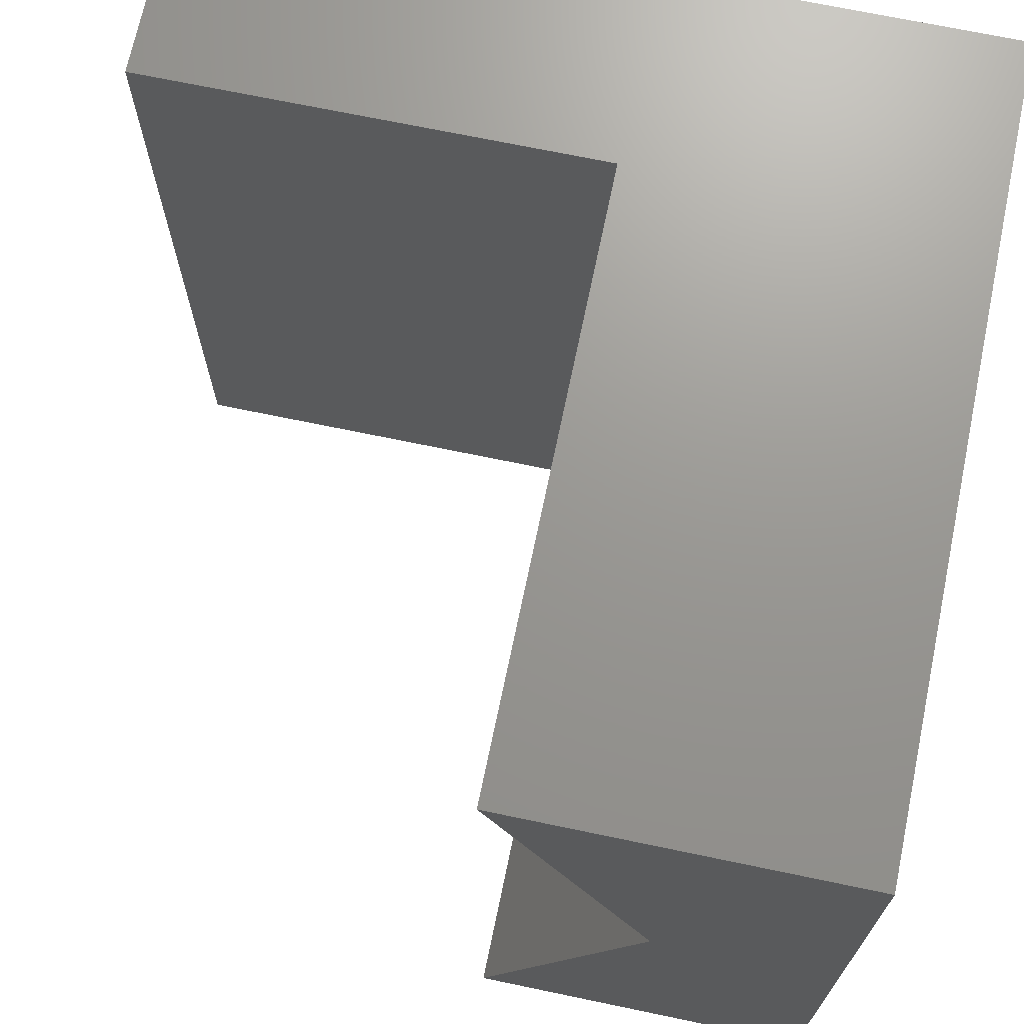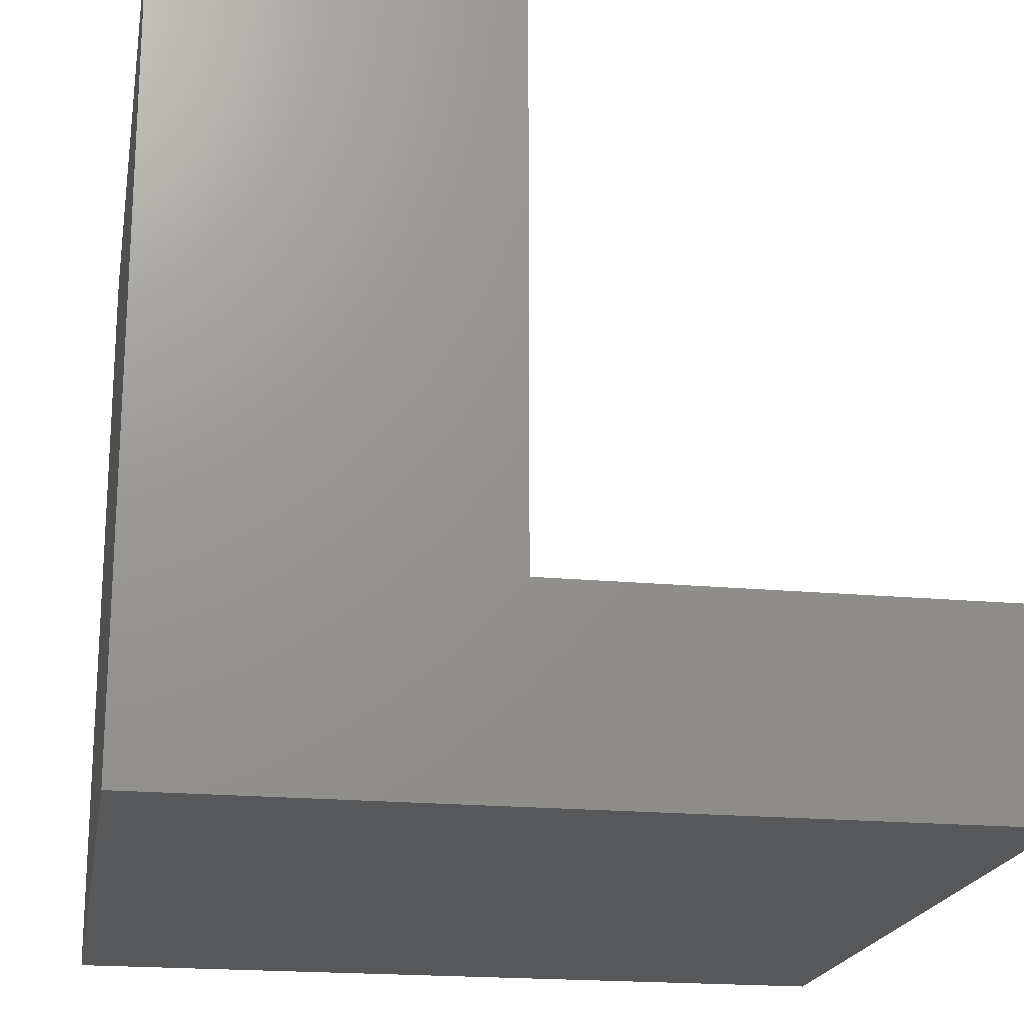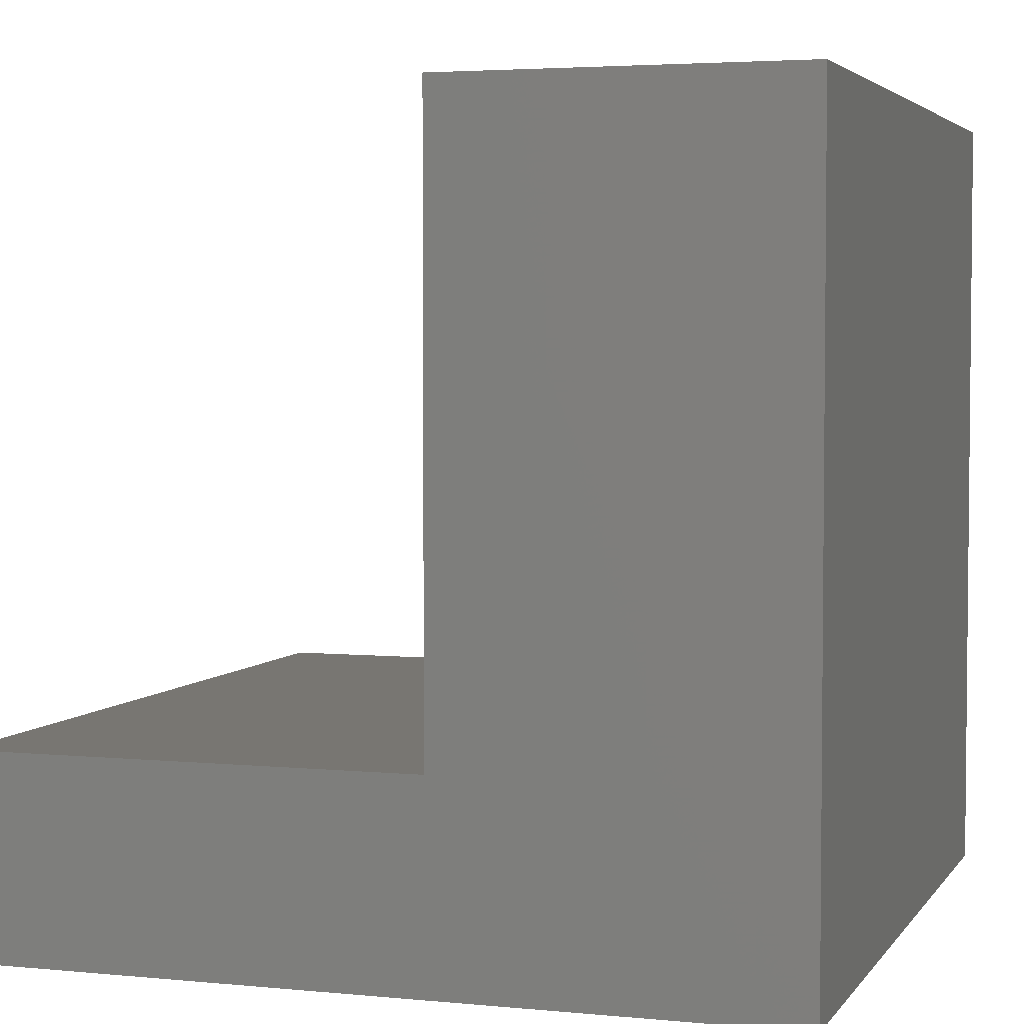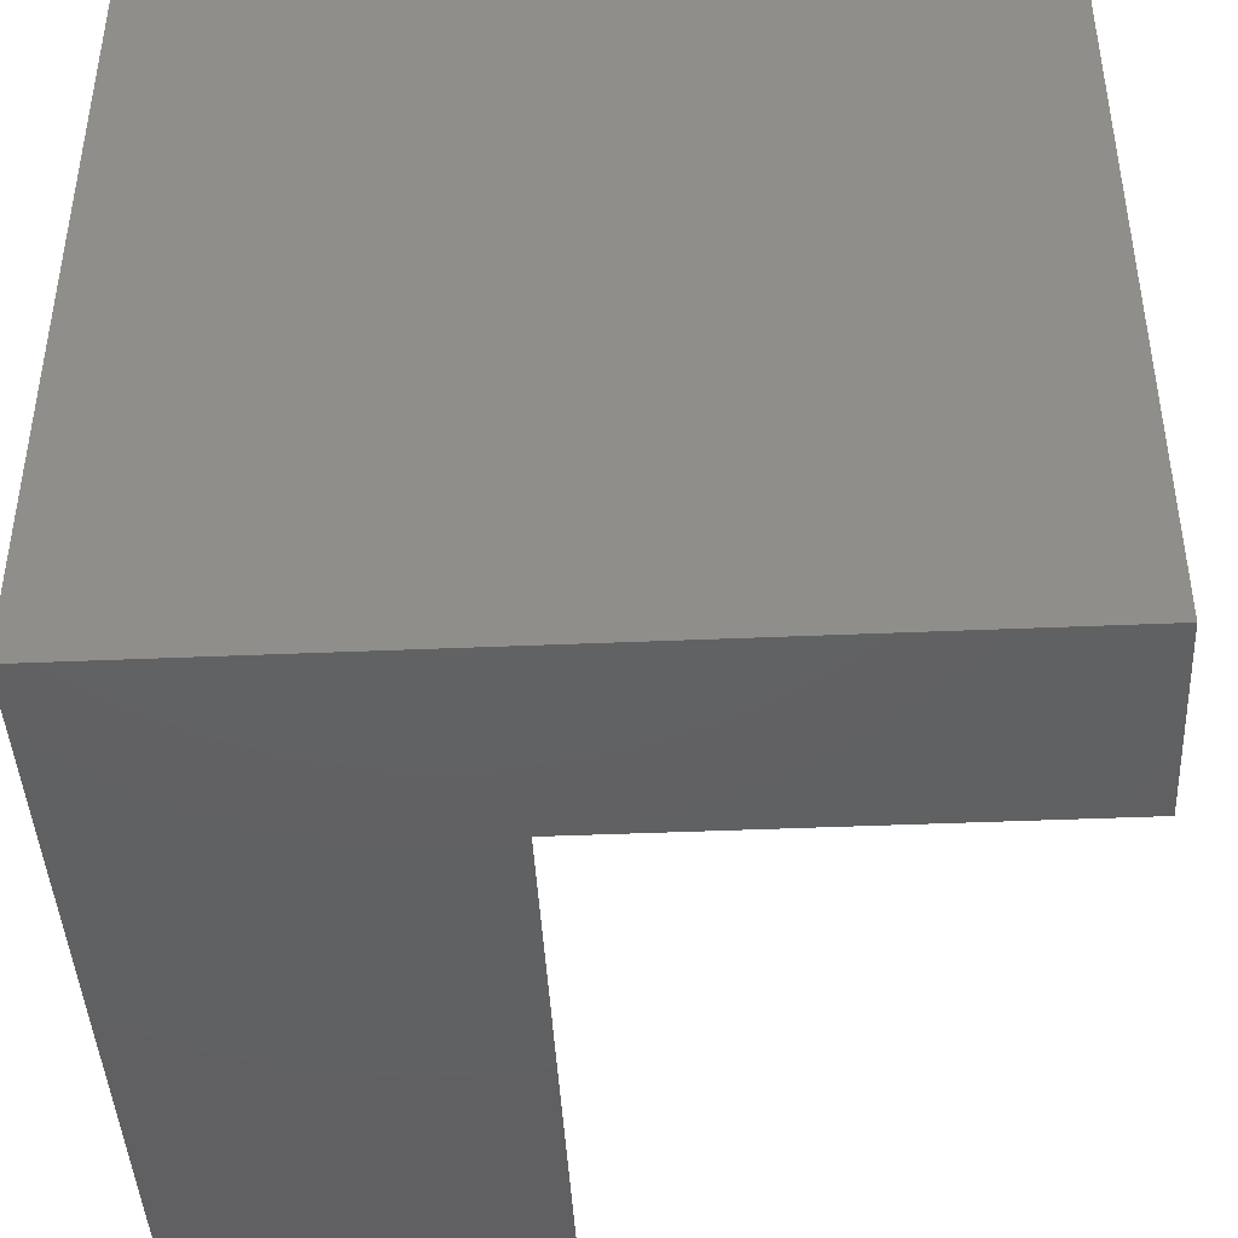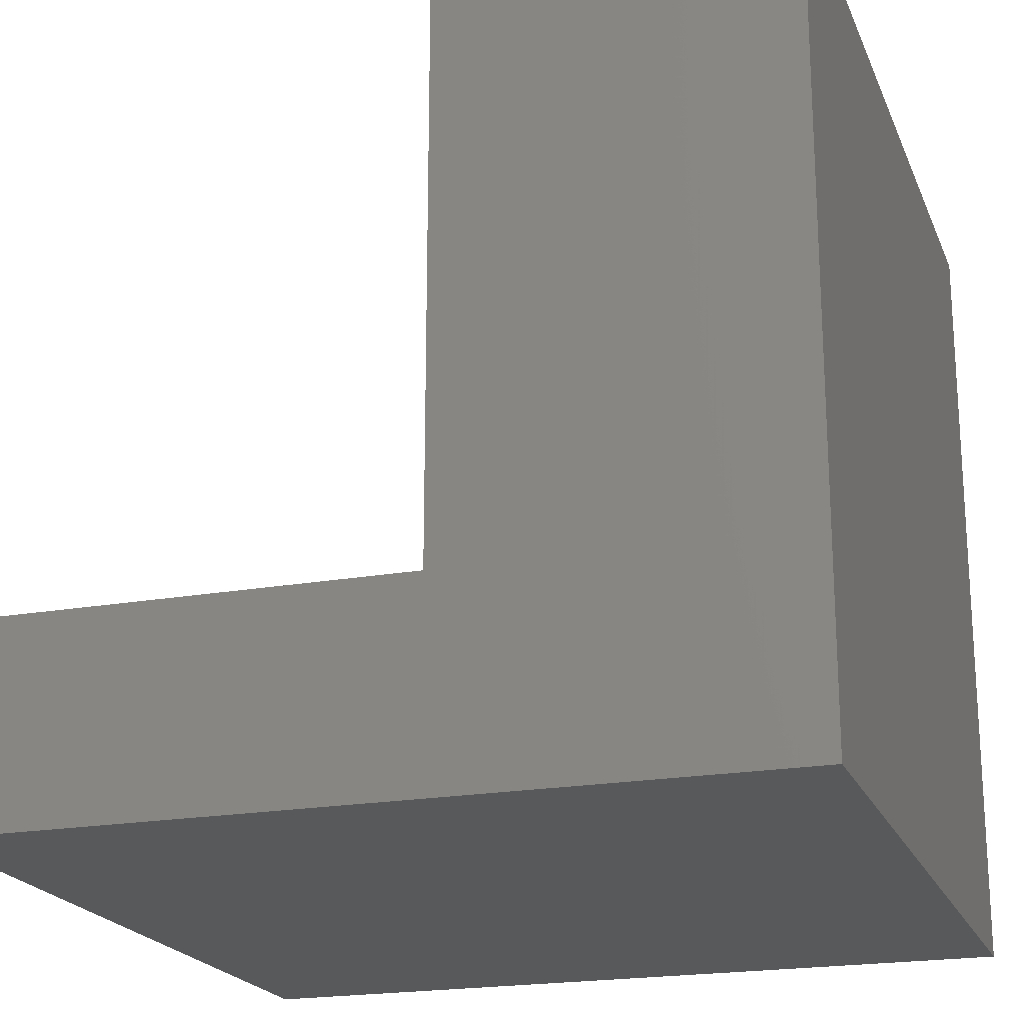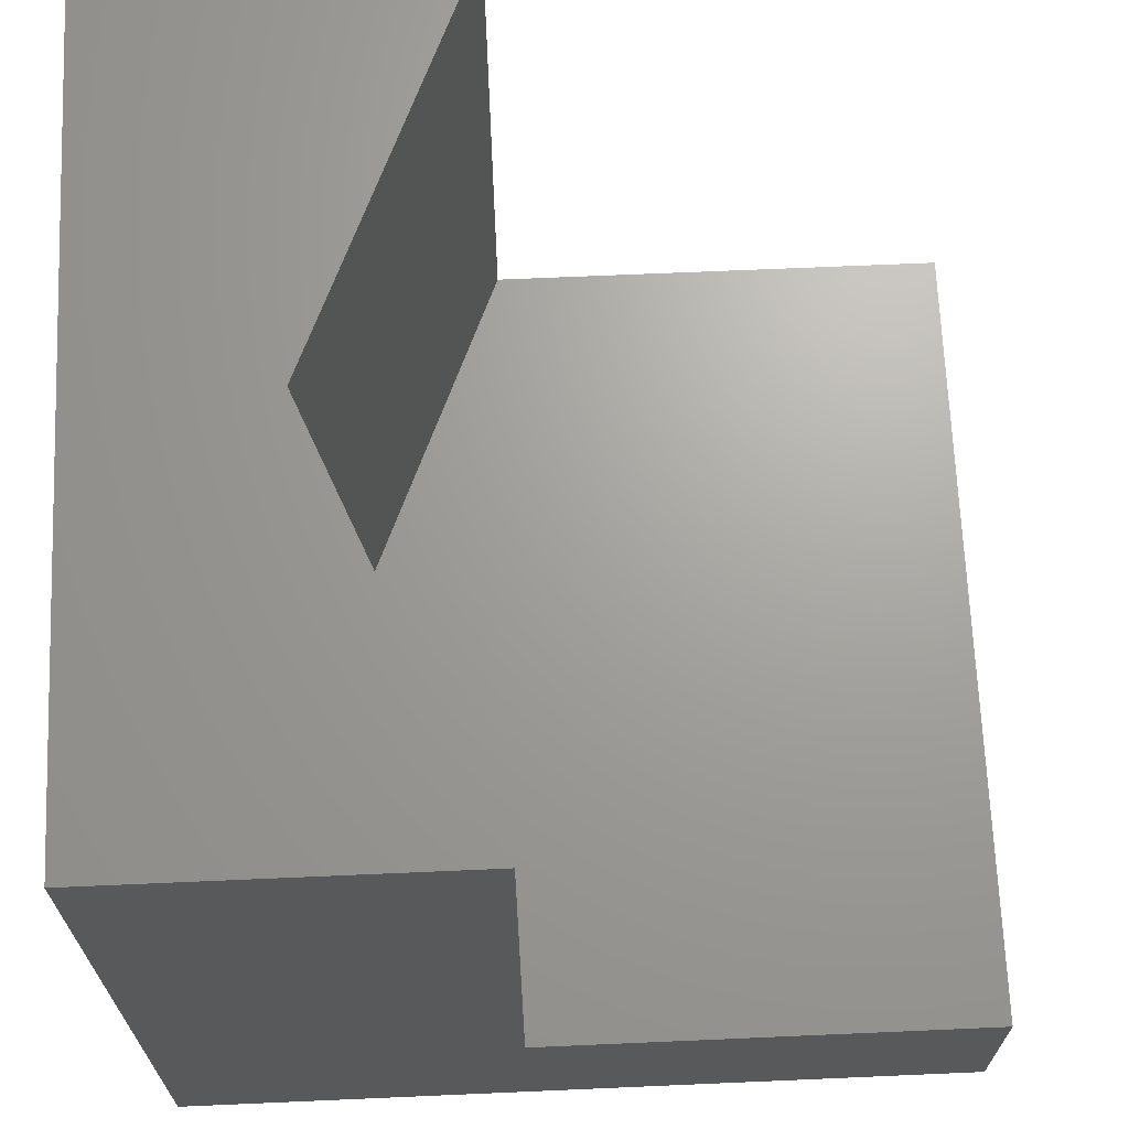
<metadata>
{"format":"stl","ext":"stl","renderer":"f3d","projection":"perspective","resolution":1024,"background":"white","views":[{"elev":70.2,"azim":11.8,"up":"+Y"},{"elev":-19.7,"azim":170.2,"up":"+Z"},{"elev":3.7,"azim":18.2,"up":"+Z"},{"elev":-43.4,"azim":-177.1,"up":"+Y"},{"elev":-20.7,"azim":18.0,"up":"+Z"},{"elev":68.1,"azim":177.5,"up":"+Z"}]}
</metadata>
<code>
# stl→obj: 17 verts, 24 faces
v 0 10 2.473
v 0 10 0
v 0 1.271e-17 2.473
v 0 1.271e-17 0
v 5.642 1.271e-17 10
v 10 1.271e-17 10
v 7.73 5 10
v 10 10 10
v 5.676 10 10
v 10 10 0
v 10 1.271e-17 0
v 5.676 10 2.473
v 5.642 1.271e-17 2.473
v 7.73 5 2.473
v 5.642 -8.547e-16 2.473
v 5.642 -8.547e-16 10
v 5.642 0 2.473
f 1 2 3
f 3 2 4
f 5 6 7
f 7 6 8
f 7 8 9
f 10 8 11
f 11 8 6
f 2 10 4
f 4 10 11
f 9 8 12
f 12 8 10
f 12 10 1
f 1 10 2
f 3 4 13
f 13 4 11
f 13 11 5
f 5 11 6
f 12 14 9
f 9 14 7
f 14 15 7
f 7 15 16
f 12 1 14
f 14 1 3
f 14 3 17

</code>
